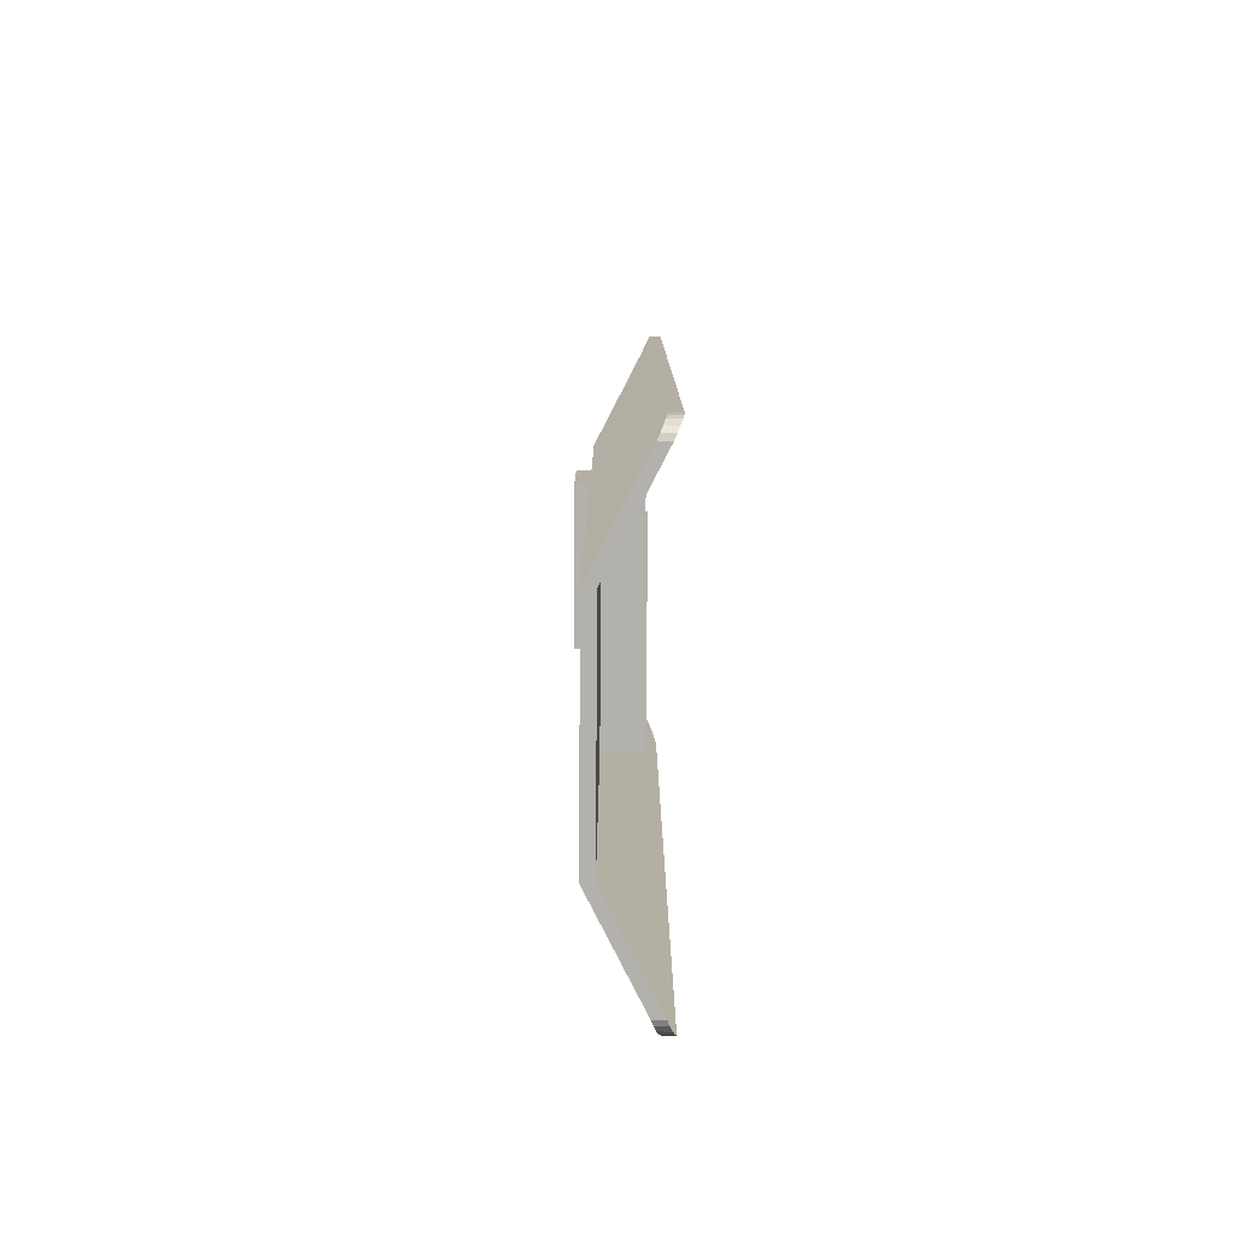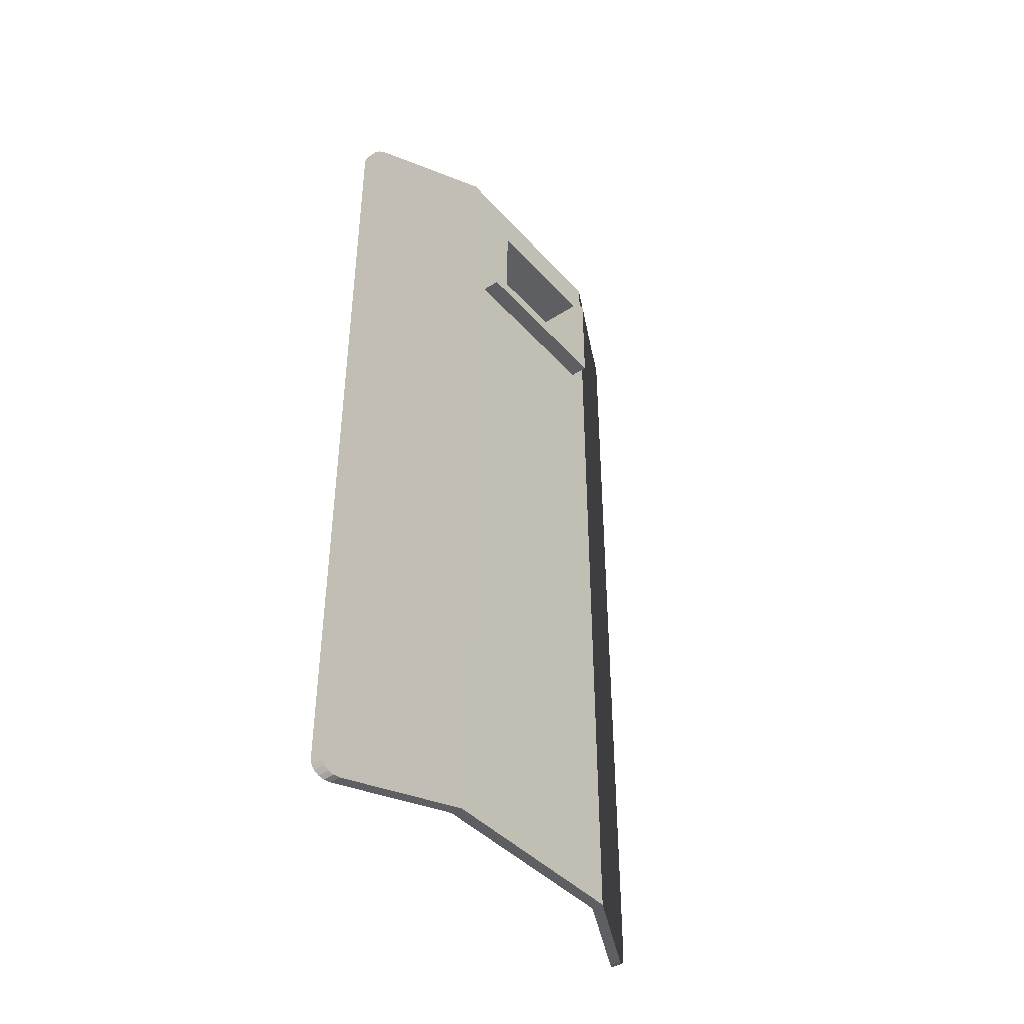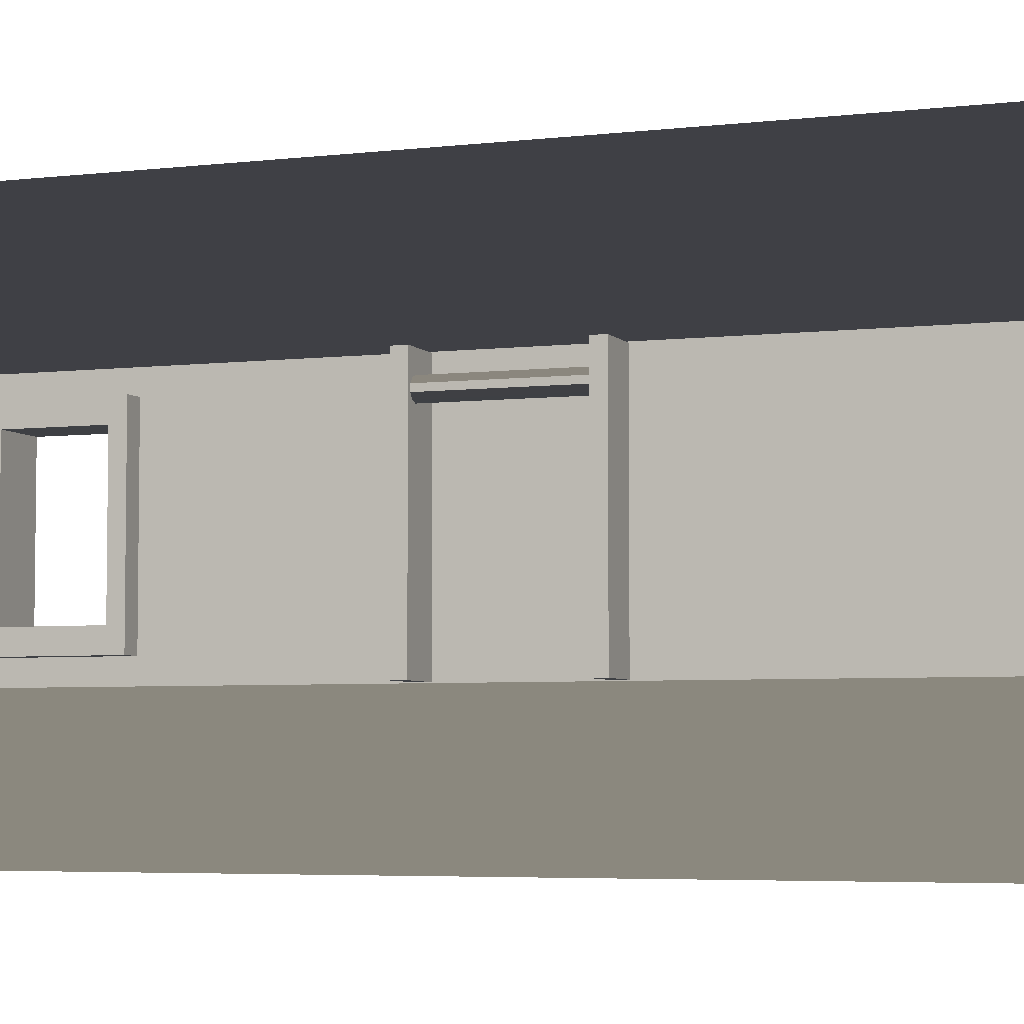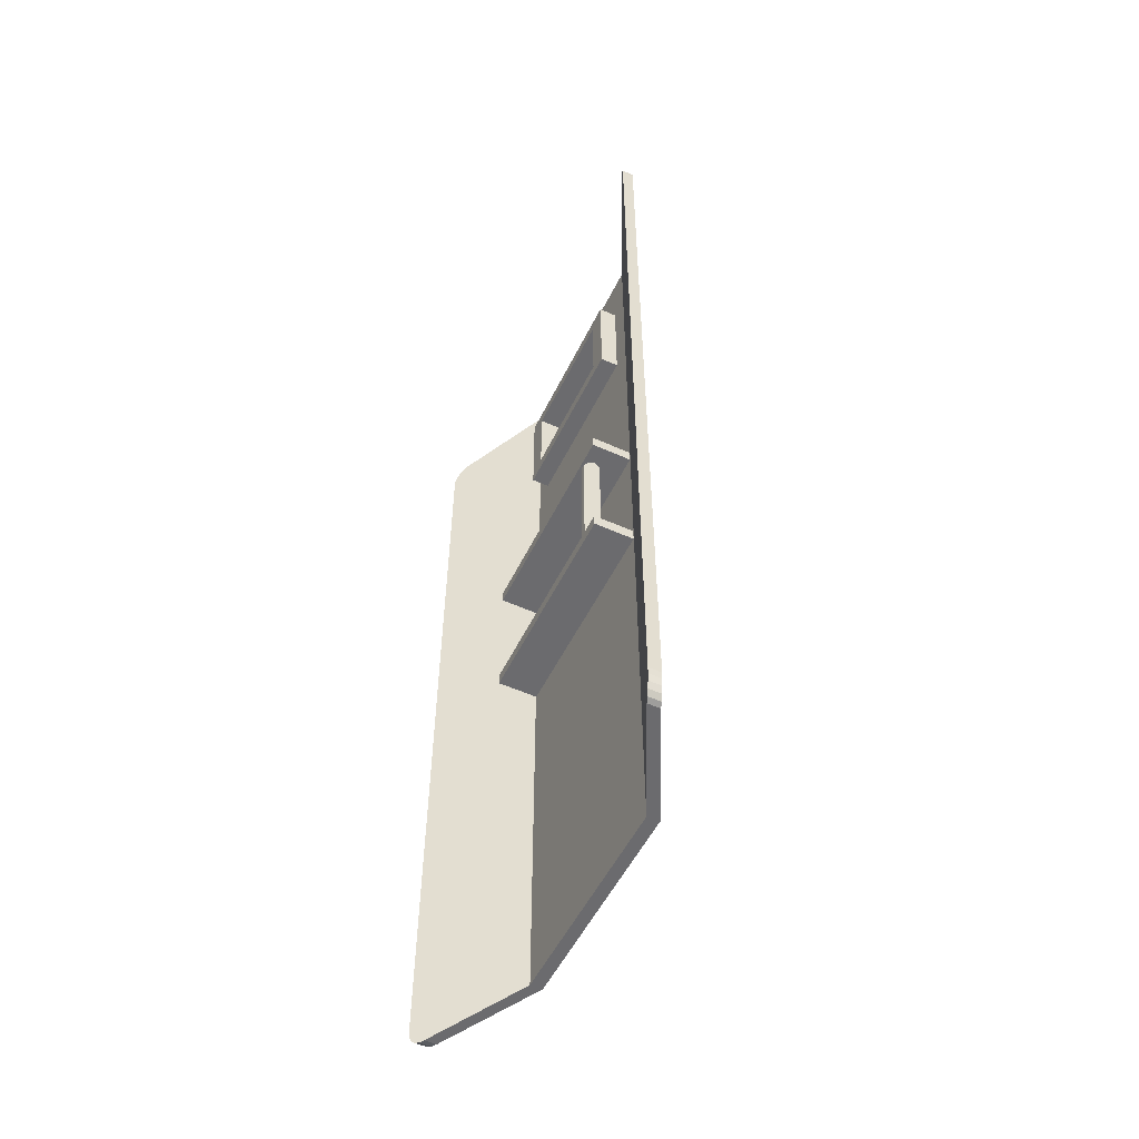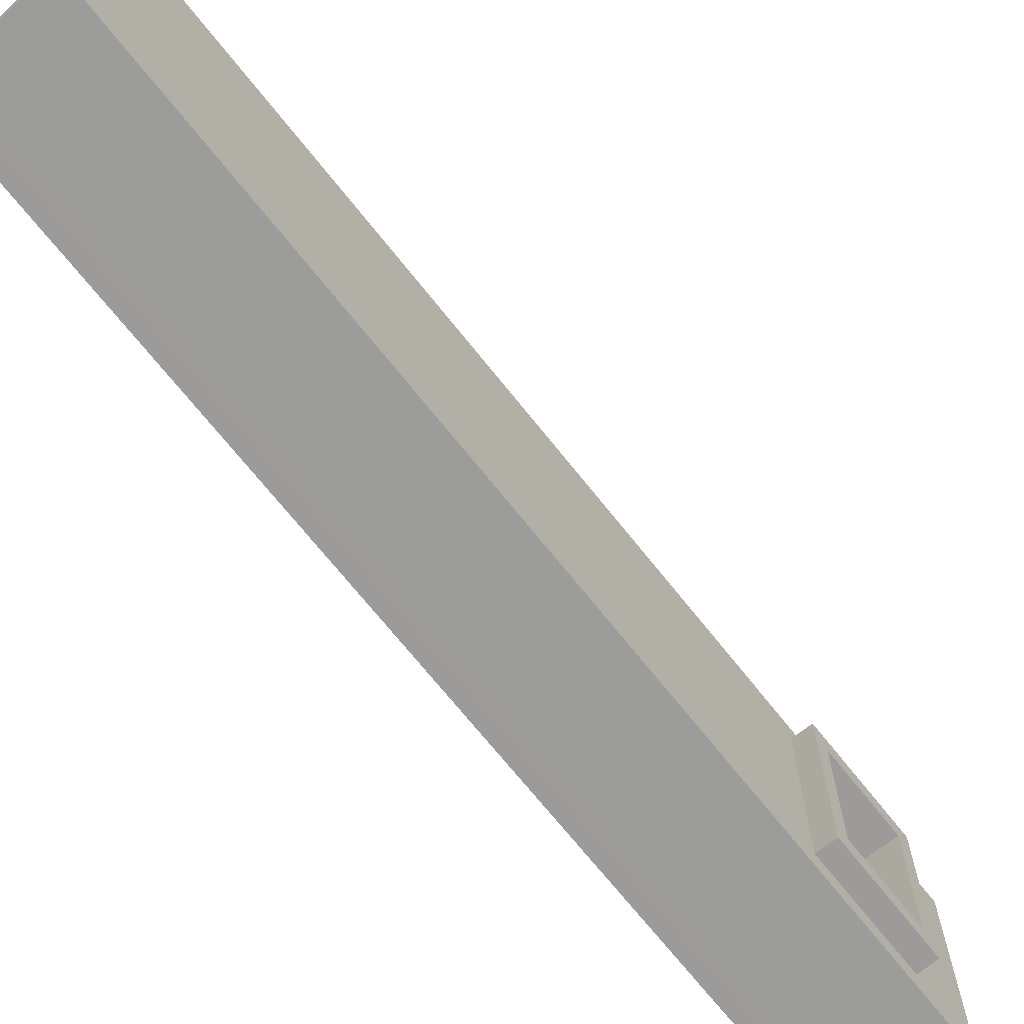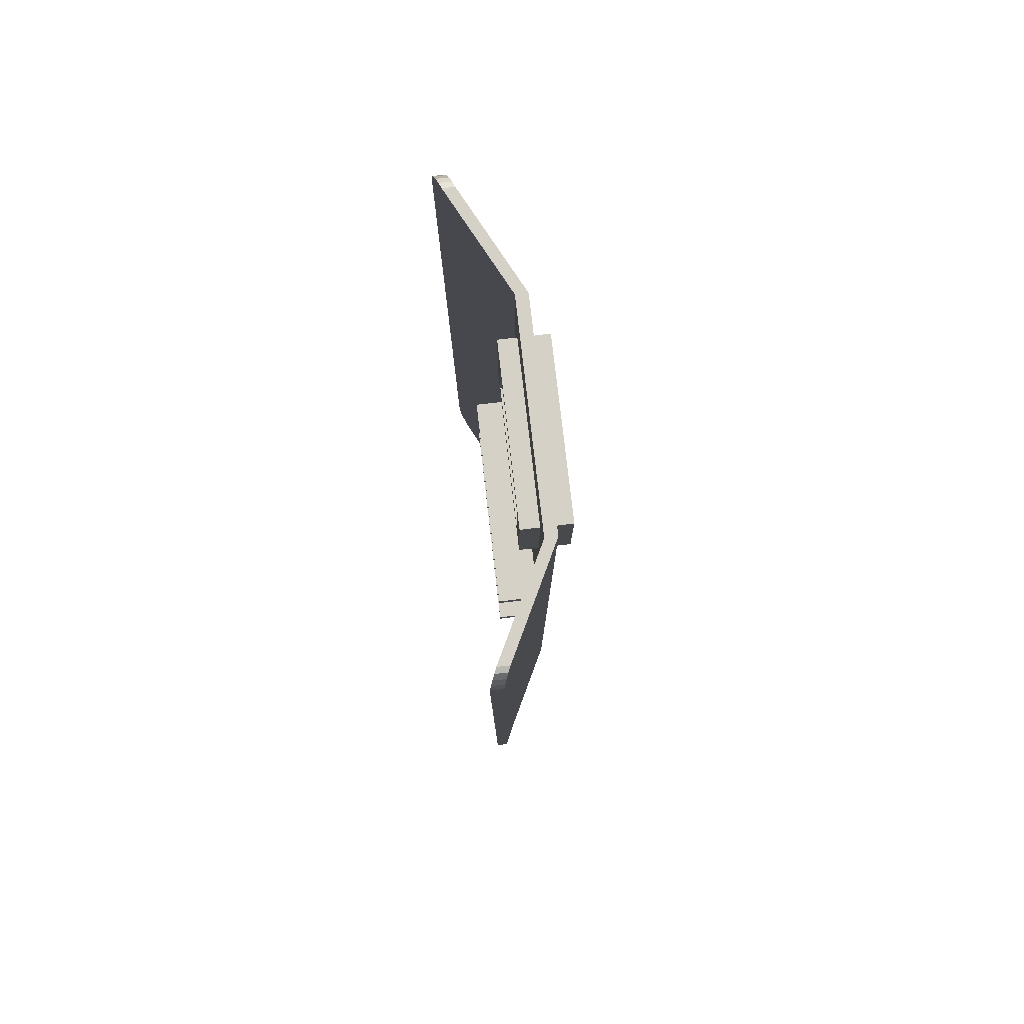
<metadata>
{"format":"obj","ext":"obj","renderer":"f3d","projection":"perspective","resolution":1024,"background":"white","views":[{"elev":-79.0,"azim":179.6,"up":"+Y"},{"elev":-42.0,"azim":37.8,"up":"+Y"},{"elev":-4.9,"azim":-69.3,"up":"+Z"},{"elev":-53.5,"azim":-25.7,"up":"+Y"},{"elev":-69.7,"azim":38.4,"up":"+Z"},{"elev":79.5,"azim":-6.6,"up":"+Y"}]}
</metadata>
<code>
o Cube
v -0.879 54.97 -15.76
v -0.879 106 -12.78
v 0.879 54.97 -15.76
v 0.879 106 -12.78
v -0.879 54.97 0
v -0.879 106 -0
v 0.879 54.97 0
v 0.879 106 -0
v -9.695 76.78 -33.55
v -9.695 54.97 -33.55
v -7.937 54.97 -33.55
v -7.937 76.78 -33.55
v -0.879 131.3 0
v -0.879 131.3 -15.76
v 0.879 131.3 -15.76
v 0.879 131.3 0
v 0.879 0.4492 -15.76
v -0.879 0.4492 -15.76
v 0.879 0.4492 0
v -0.879 0.4492 0
v -0.879 122.1 -0
v 0.879 122.1 -12.78
v -0.879 122.1 -12.78
v 0.879 128.6 0
v 0.879 3.175 -15.76
v -0.879 3.175 -15.76
v -0.879 3.175 0
v -7.937 3.175 -33.55
v 0.879 3.175 0
v -8.565 76.78 -30.9
v -8.565 54.97 -30.9
v -6.807 54.97 -30.9
v -6.807 76.78 -30.9
v -8.565 131.3 -30.9
v -6.807 131.3 -30.9
v -6.807 0.4492 -30.9
v -8.565 128.6 -30.9
v -6.807 128.6 -30.9
v -6.807 3.175 -30.9
v -8.565 3.175 -30.9
v -9.695 128.6 -33.55
v -8.914 131.2 -31.72
v -9.229 130.8 -32.46
v -9.479 130.2 -33.04
v -9.639 129.4 -33.42
v -7.937 128.6 -33.55
v -7.881 129.4 -33.42
v -7.721 130.2 -33.04
v -7.471 130.8 -32.46
v -7.156 131.2 -31.72
v -7.156 0.5827 -31.72
v -7.471 0.9699 -32.46
v -7.721 1.573 -33.04
v -7.881 2.333 -33.42
v -9.695 3.175 -33.55
v -8.565 0.4492 -30.9
v -9.639 2.333 -33.42
v -9.479 1.573 -33.04
v -9.229 0.9699 -32.46
v -8.914 0.5827 -31.72
v -7.596 1.271 -32.75
v -9.354 1.271 -32.75
v -9.354 130.5 -32.75
v -7.596 130.5 -32.75
v -0.879 54.97 15.76
v -0.879 106 12.78
v 0.879 54.97 15.76
v 0.879 106 12.78
v -9.695 76.78 33.55
v -9.695 54.97 33.55
v -7.937 54.97 33.55
v -7.937 76.78 33.55
v -0.879 131.3 15.76
v 0.879 131.3 15.76
v 0.879 0.4492 15.76
v -0.879 0.4492 15.76
v 0.879 122.1 12.78
v -0.879 122.1 12.78
v 0.879 3.175 15.76
v -0.879 3.175 15.76
v -7.937 3.175 33.55
v -8.565 76.78 30.9
v -8.565 54.97 30.9
v -6.807 54.97 30.9
v -6.807 76.78 30.9
v -8.565 131.3 30.9
v -6.807 131.3 30.9
v -6.807 0.4492 30.9
v -8.565 128.6 30.9
v -6.807 128.6 30.9
v -6.807 3.175 30.9
v -8.565 3.175 30.9
v -9.695 128.6 33.55
v -8.914 131.2 31.72
v -9.229 130.8 32.46
v -9.479 130.2 33.04
v -9.639 129.4 33.42
v -7.937 128.6 33.55
v -7.881 129.4 33.42
v -7.721 130.2 33.04
v -7.471 130.8 32.46
v -7.156 131.2 31.72
v -7.156 0.5827 31.72
v -7.471 0.9699 32.46
v -7.721 1.573 33.04
v -7.881 2.333 33.42
v -9.695 3.175 33.55
v -8.565 0.4492 30.9
v -9.639 2.333 33.42
v -9.479 1.573 33.04
v -9.229 0.9699 32.46
v -8.914 0.5827 31.72
v -7.596 1.271 32.75
v -9.354 1.271 32.75
v -9.354 130.5 32.75
v -7.596 130.5 32.75
v -5.274 56.81 10.29
v -5.274 74.71 10.29
v -4.485 56.81 10.55
v -4.485 74.71 10.55
v -3.997 56.81 11.22
v -3.997 74.71 11.22
v -3.997 56.81 12.05
v -3.997 74.71 12.05
v -4.485 56.81 12.72
v -4.485 74.71 12.72
v -5.274 56.81 12.98
v -5.274 74.71 12.98
v -6.063 56.81 12.72
v -6.063 74.71 12.72
v -6.551 56.81 12.05
v -6.551 74.71 12.05
v -6.551 56.81 11.22
v -6.551 74.71 11.22
v -6.063 56.81 10.55
v -6.063 74.71 10.55
v -6.837 55.12 15.66
v -6.837 56.95 15.66
v -6.837 55.12 -15.66
v -6.837 56.95 -15.66
v 0.837 55.12 15.66
v 0.837 56.95 15.66
v 0.837 55.12 -15.66
v 0.837 56.95 -15.66
v -6.837 74.83 15.66
v -6.837 76.66 15.66
v -6.837 74.83 -15.66
v -6.837 76.66 -15.66
v 0.837 74.83 15.66
v 0.837 76.66 15.66
v 0.837 74.83 -15.66
v 0.837 76.66 -15.66
v -0.879 76.78 0
v -0.879 76.78 -15.76
v 0.879 76.78 -15.76
v 0.879 76.78 0
v 0.879 128.6 -15.76
v -0.879 128.6 -15.76
v 0.879 122.1 -0
v -0.879 128.6 0
v -0.879 76.78 15.76
v 0.879 76.78 15.76
v 0.879 128.6 15.76
v -0.879 128.6 15.76
v 3.561 122.1 0
v 3.561 106 0
v -3.561 108 0
v -3.561 122.1 0
v -3.561 108 -9.835
v 3.561 108 -9.835
v 3.561 120 -9.835
v -3.561 120 -9.835
v -3.561 108 9.835
v 3.561 108 9.835
v 3.561 120 9.835
v -3.561 120 9.835
v -3.561 106 0
v -3.561 106 -12.78
v 3.561 106 -12.78
v 3.561 108 0
v 3.561 122.1 -12.78
v -3.561 122.1 -12.78
v 3.561 120 0
v -3.561 120 0
v -3.561 106 12.78
v 3.561 106 12.78
v 3.561 122.1 12.78
v -3.561 122.1 12.78
f 5 153 154 1
f 31 30 9 10
f 158 160 13 14
f 27 26 18 20
f 3 155 156 7
f 10 9 12 11
f 33 32 11 12
f 15 14 13 16
f 41 37 44 45
f 24 157 15 16
f 37 158 14 34
f 18 17 19 20
f 39 36 51 52
f 39 25 17 36
f 25 29 19 17
f 12 9 41 46
f 30 154 158 37
f 78 21 168 188
f 33 12 46 38
f 22 159 165 181
f 3 7 29 25
f 32 3 25 39
f 10 11 28 55
f 31 10 55 40
f 5 1 26 27
f 1 31 40 26
f 11 32 39 28
f 155 33 38 157
f 9 30 37 41
f 40 55 57 58
f 17 18 56 36
f 14 15 35 34
f 157 38 35 15
f 26 40 56 18
f 155 3 32 33
f 1 154 30 31
f 34 35 50 42
f 42 50 49 43
f 63 64 48 44
f 44 48 47 45
f 45 47 46 41
f 36 56 60 51
f 51 60 59 52
f 61 62 58 53
f 53 58 57 54
f 54 57 55 28
f 35 38 49 50
f 38 46 47 48
f 37 34 42 43
f 44 37 43 63
f 49 38 48 64
f 40 58 62 59
f 56 40 59 60
f 39 52 61 53
f 28 39 53 54
f 52 59 62 61
f 43 49 64 63
f 5 65 161 153
f 83 70 69 82
f 164 73 13 160
f 27 20 76 80
f 67 7 156 162
f 70 71 72 69
f 85 72 71 84
f 74 16 13 73
f 93 97 96 89
f 24 16 74 163
f 89 86 73 164
f 76 20 19 75
f 91 104 103 88
f 91 88 75 79
f 79 75 19 29
f 72 98 93 69
f 82 89 164 161
f 68 8 166 186
f 85 90 98 72
f 2 6 177 178
f 67 79 29 7
f 84 91 79 67
f 70 107 81 71
f 83 92 107 70
f 5 27 80 65
f 65 80 92 83
f 71 81 91 84
f 162 163 90 85
f 69 93 89 82
f 92 110 109 107
f 75 88 108 76
f 73 86 87 74
f 163 74 87 90
f 80 76 108 92
f 162 85 84 67
f 65 83 82 161
f 86 94 102 87
f 94 95 101 102
f 115 96 100 116
f 96 97 99 100
f 97 93 98 99
f 88 103 112 108
f 103 104 111 112
f 113 105 110 114
f 105 106 109 110
f 106 81 107 109
f 87 102 101 90
f 90 100 99 98
f 89 95 94 86
f 96 115 95 89
f 101 116 100 90
f 92 111 114 110
f 108 112 111 92
f 91 105 113 104
f 81 106 105 91
f 104 113 114 111
f 95 115 116 101
f 117 118 120 119
f 119 120 122 121
f 121 122 124 123
f 123 124 126 125
f 125 126 128 127
f 127 128 130 129
f 129 130 132 131
f 131 132 134 133
f 120 118 136 134 132 130 128 126 124 122
f 133 134 136 135
f 135 136 118 117
f 117 119 121 123 125 127 129 131 133 135
f 137 138 140 139
f 139 140 144 143
f 143 144 142 141
f 141 142 138 137
f 139 143 141 137
f 144 140 138 142
f 145 146 148 147
f 147 148 152 151
f 151 152 150 149
f 149 150 146 145
f 147 151 149 145
f 152 148 146 150
f 6 2 154 153
f 4 8 156 155
f 22 4 155 157
f 2 23 158 154
f 159 22 157 24
f 23 21 160 158
f 66 6 153 161
f 8 68 162 156
f 68 77 163 162
f 78 66 161 164
f 77 159 24 163
f 21 78 164 160
f 171 183 184 172
f 175 176 184 183
f 173 176 175 174
f 174 180 167 173
f 8 4 179 166
f 77 68 186 187
f 21 23 182 168
f 4 22 181 179
f 66 78 188 185
f 6 66 185 177
f 23 2 178 182
f 159 77 187 165
f 167 169 178 177
f 170 180 166 179
f 171 170 179 181
f 169 172 182 178
f 183 171 181 165
f 172 184 168 182
f 173 167 177 185
f 180 174 186 166
f 174 175 187 186
f 176 173 185 188
f 175 183 165 187
f 184 176 188 168
f 170 171 172 169
f 167 180 170 169

</code>
